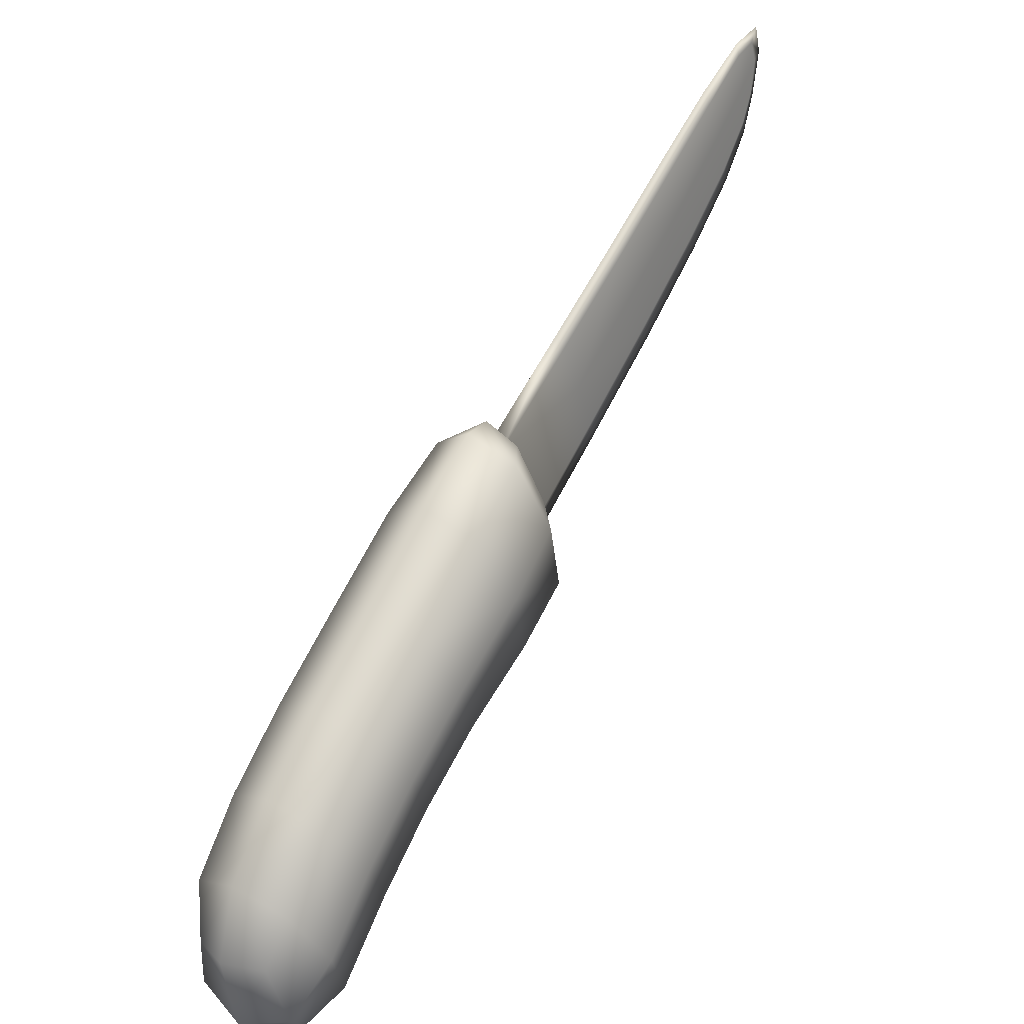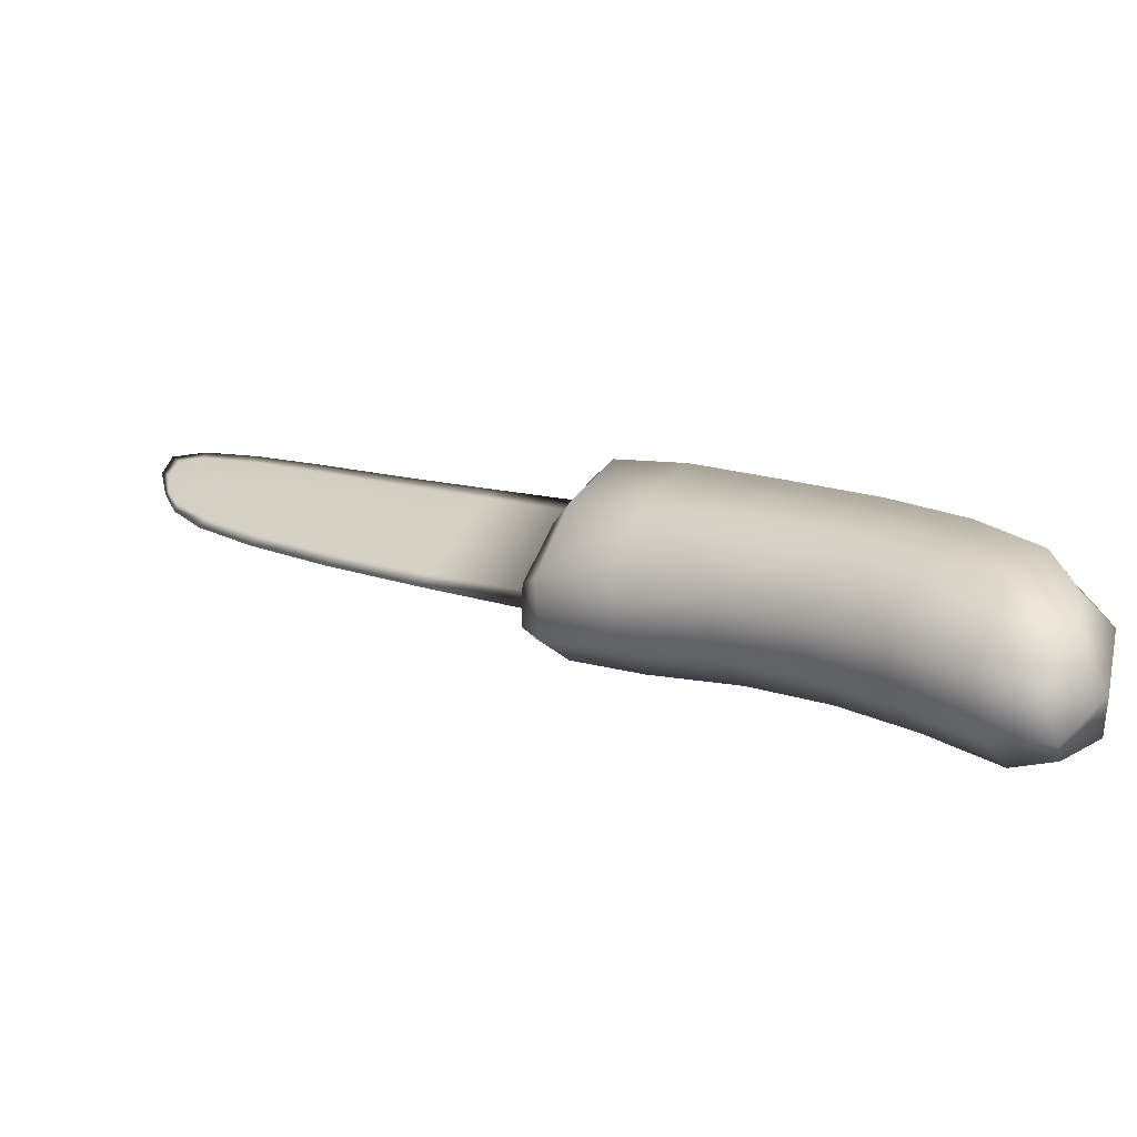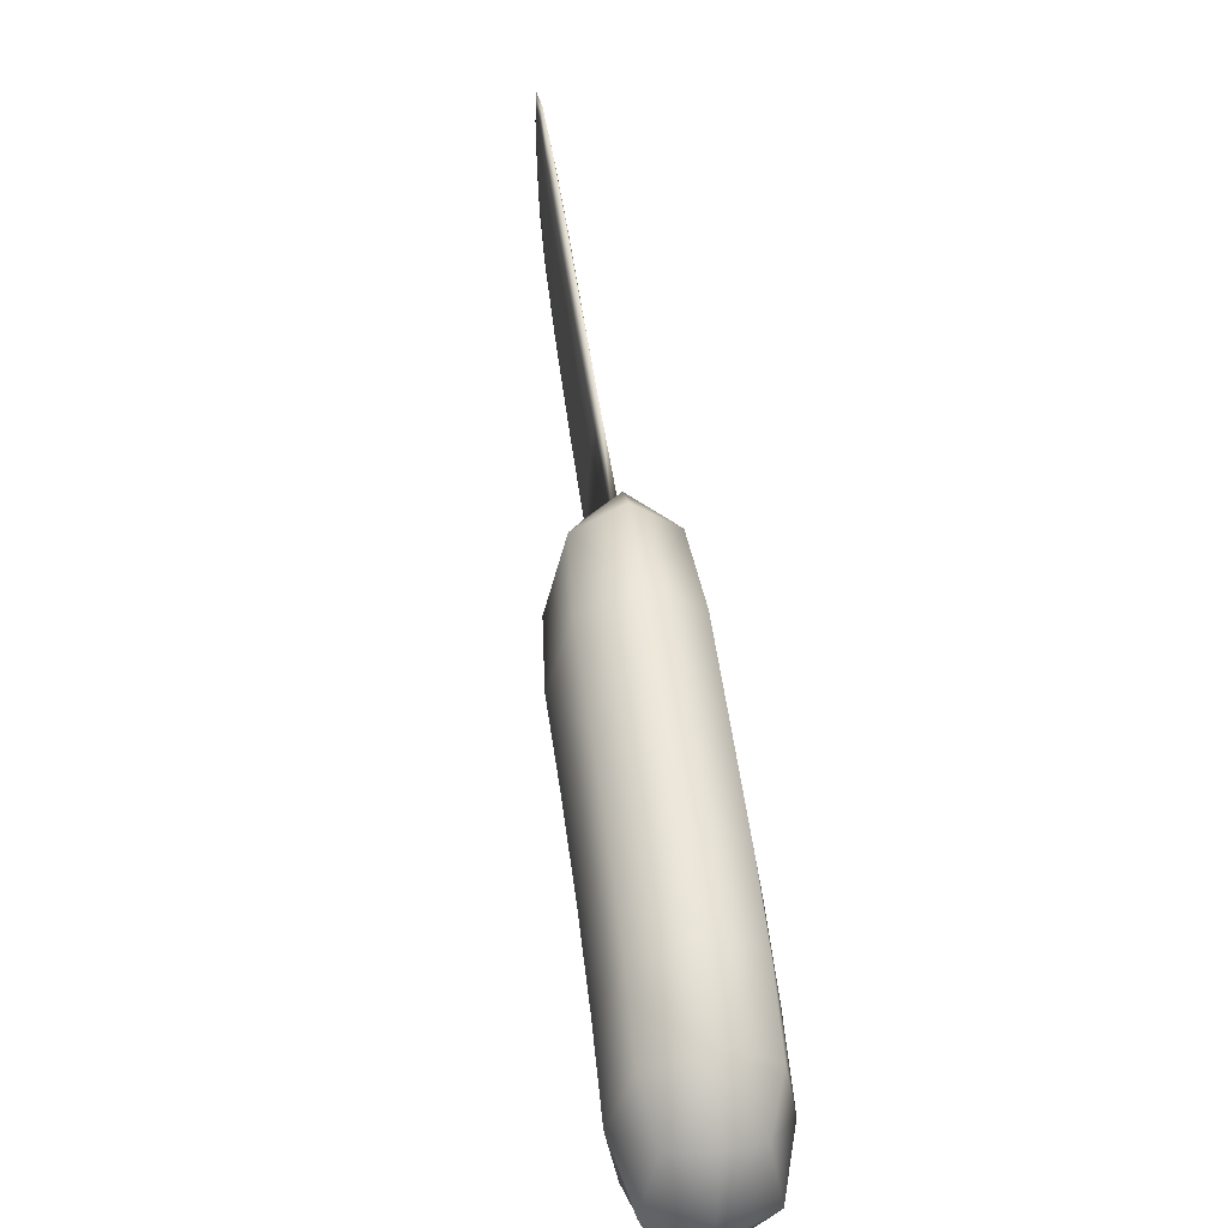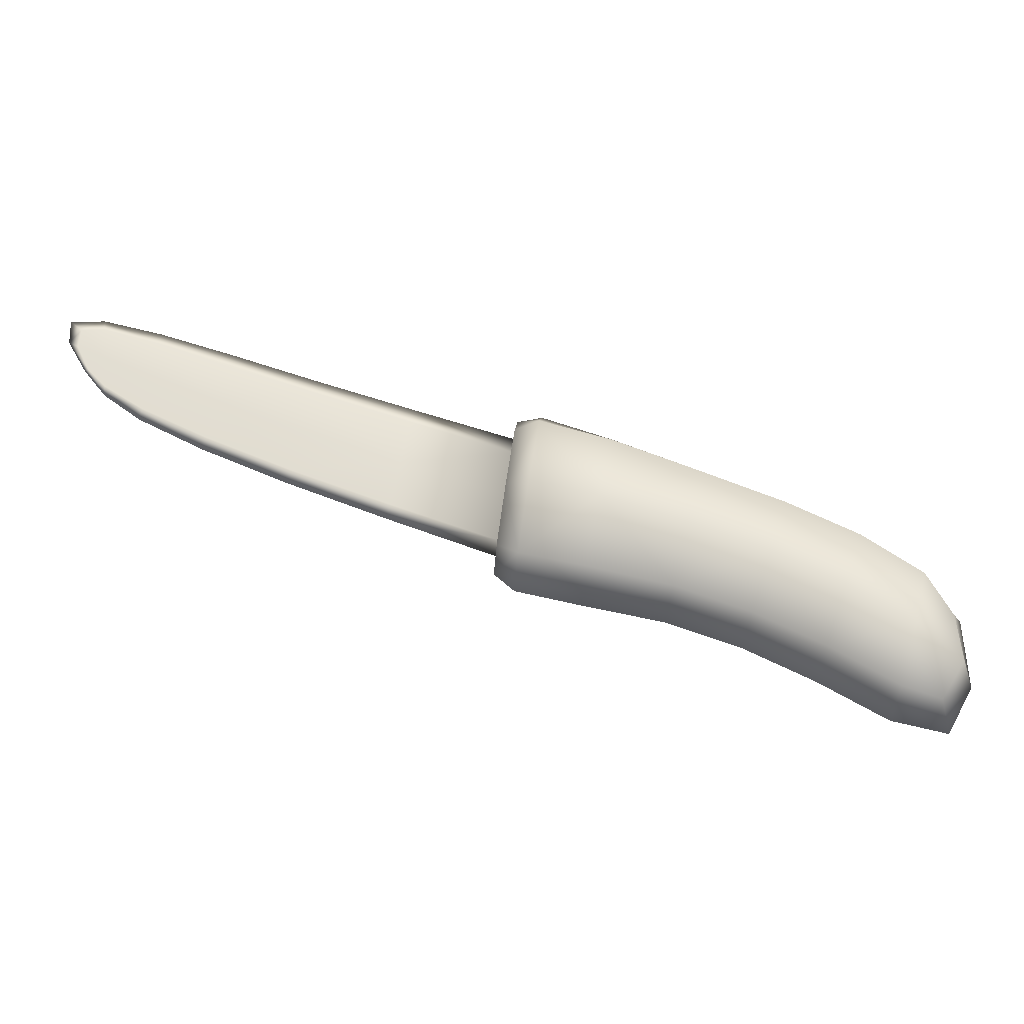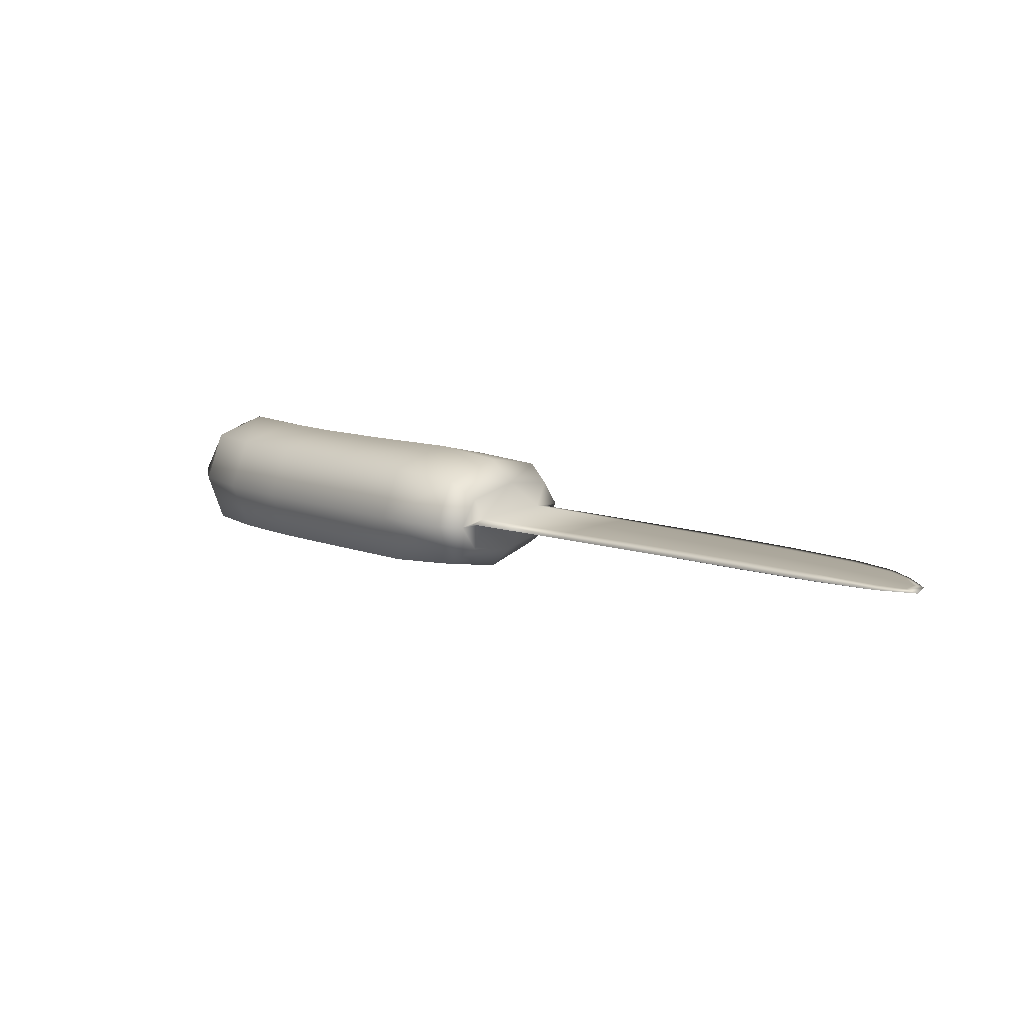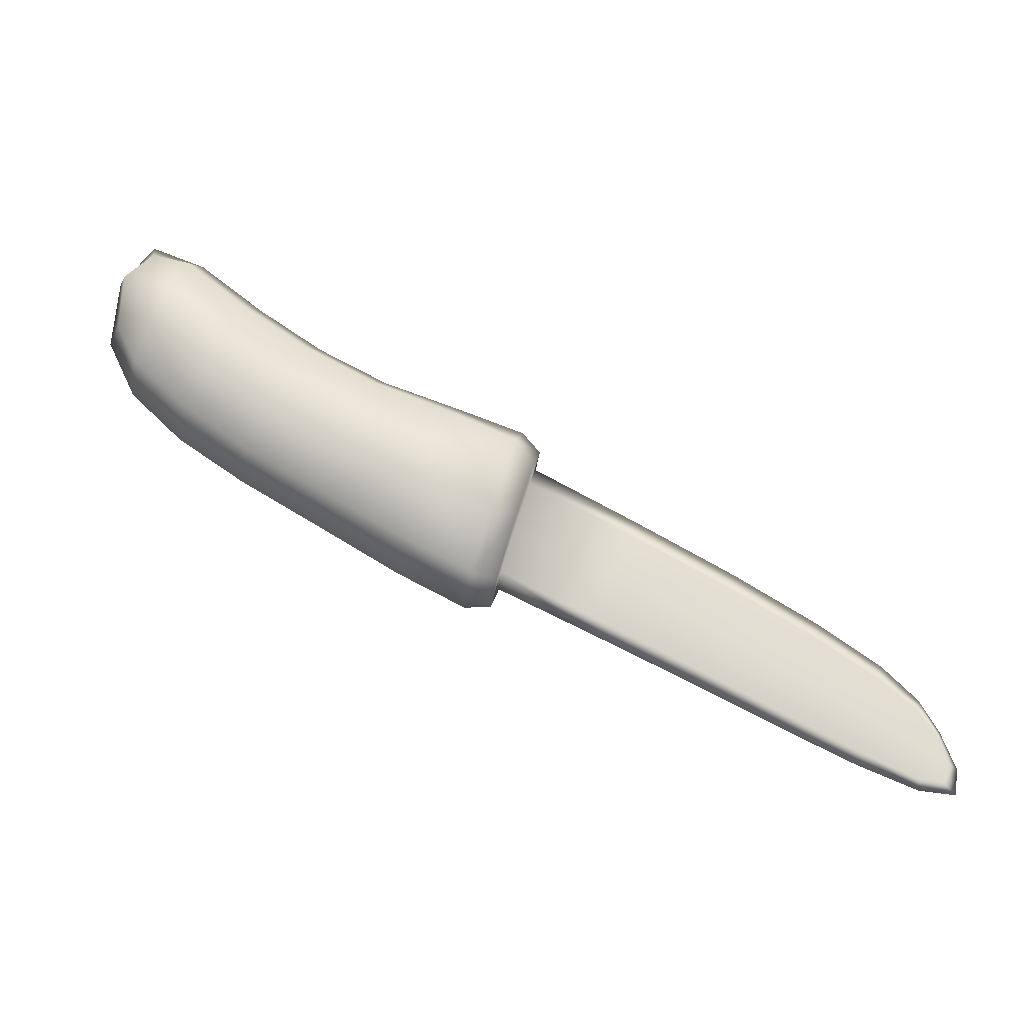
<metadata>
{"format":"obj","ext":"obj","renderer":"f3d","projection":"perspective","resolution":1024,"background":"white","views":[{"elev":24.2,"azim":126.1,"up":"+Y"},{"elev":-55.0,"azim":18.6,"up":"+Y"},{"elev":13.2,"azim":80.4,"up":"+Y"},{"elev":65.3,"azim":-17.3,"up":"+Z"},{"elev":9.7,"azim":-172.6,"up":"+Z"},{"elev":70.3,"azim":171.5,"up":"+Z"}]}
</metadata>
<code>
o Cube.002_Cube.083
v 0.4755 0.678 0.18
v 0.06511 0.986 0.18
v -0.2749 0.9131 -0
v 0.06511 0.986 -0.18
v -0.06416 0.7452 0
v 0.1944 1.227 0
v 0.9106 0.548 0
v 0.4755 0.678 -0.18
v 0.3353 0.4829 0
v 0.6157 0.8732 0
v 0.9174 0.1748 0
v 0.7854 0.3502 0.18
v 0.7854 0.3502 -0.18
v 0.6602 0.1525 0
v -0.5241 1.176 -0
v -0.05994 1.368 -0
v -0.1674 1.14 0.0954
v -0.1674 1.14 -0.0954
v -0.9069 1.704 -0.009
v -0.3484 1.501 -0
v -0.4362 1.339 -0.0099
v -0.4362 1.339 0.0099
v -1.201 1.954 -0.0045
v -0.9069 1.704 0.009
v -0.9903 1.562 -0
v -0.8235 1.846 -0
v -1.294 2.039 -0
v -1.201 1.954 0.0045
v -1.23 1.827 -0
v -1.173 2.081 -0
v 0.284 0.8312 -0.18
v 0.4154 1.04 0
v 0.284 0.8312 0.18
v 0.1525 0.622 0
v 0.1621 1.167 0.135
v -0.1093 1.102 0.1588
v -0.03185 0.8054 0.135
v 0.01512 1.36 -0
v -0.1093 1.102 -0.1588
v -0.2337 0.8448 -0
v 0.1621 1.167 -0.135
v -0.03185 0.8054 -0.135
v 0.6419 0.5199 -0.18
v 0.7844 0.7131 0
v 0.6419 0.5199 0.18
v 0.4994 0.3268 0
v 0.3704 0.5317 0.135
v 0.5807 0.8244 0.135
v 0.5807 0.8244 -0.135
v 0.3704 0.5317 -0.135
v 0.8844 0.2186 -0.135
v 0.9647 0.3709 0
v 0.8844 0.2186 0.135
v 0.8041 0.06638 0
v 0.8793 0.4986 0.135
v 0.8793 0.4986 -0.135
v 0.6915 0.2019 0.135
v 0.6915 0.2019 -0.135
v -0.1674 1.139 0.0108
v -0.0829 1.313 -0
v -0.1674 1.139 -0.0108
v -0.2519 0.9658 -0
v -0.248 0.97 0.07155
v -0.248 0.97 -0.07155
v -0.0868 1.311 -0.07155
v -0.0868 1.311 0.07155
v -0.6883 1.53 0.009225
v -0.5999 1.682 -0
v -0.6883 1.53 -0.009225
v -0.7767 1.378 -0
v -0.5021 1.217 0.005175
v -0.5021 1.217 -0.005175
v -0.3703 1.461 -0.009675
v -0.3703 1.461 0.009675
v -1.081 1.849 0.007875
v -1.016 1.983 -0
v -1.081 1.849 -0.007875
v -1.147 1.715 -0
v -0.9694 1.597 -0.00225
v -0.8443 1.811 -0.01125
v -0.8443 1.811 0.01125
v -0.9694 1.597 0.00225
v -1.271 2.018 0.001125
v -1.273 2.11 -0
v -1.271 2.018 -0.001125
v -1.269 1.926 -0
v -1.223 1.859 -0.001125
v -1.18 2.049 -0.005625
v -1.18 2.049 0.005625
v -1.223 1.859 0.001125
v 0.1854 0.6743 -0.135
v 0.3825 0.9881 -0.135
v 0.1854 0.6743 0.135
v 0.3825 0.9881 0.135
v -0.2026 0.9092 -0.1191
v -0.01598 1.296 -0.1191
v -0.2026 0.9092 0.1191
v -0.01598 1.296 0.1191
v 0.5351 0.3751 -0.135
v 0.7488 0.6648 -0.135
v 0.5351 0.3751 0.135
v 0.7488 0.6648 0.135
v 0.7952 0.1411 -0.1
v 0.9223 0.3644 -0.1
v 0.7952 0.1411 0.1
v 0.9223 0.3644 0.1
v -0.2308 1.009 -0.0081
v -0.104 1.27 -0.0081
v -0.2308 1.009 0.0081
v -0.104 1.27 0.0081
v -0.7546 1.416 -0.002981
v -0.622 1.644 -0.01086
v -0.7546 1.416 0.002981
v -0.622 1.644 0.01086
v -1.131 1.749 -0.001969
v -1.032 1.95 -0.009844
v -1.131 1.749 0.001969
v -1.032 1.95 0.009844
v -1.258 1.932 -0.0005
v -1.248 2.07 -0.0025
v -1.258 1.932 0.0005
v -1.248 2.07 0.0025
f 1 48 94 33
f 1 33 93 47
f 1 47 101 45
f 1 45 102 48
f 2 33 94 35
f 2 35 98 36
f 2 36 97 37
f 2 37 93 33
f 3 64 95 40
f 3 40 97 63
f 3 63 109 62
f 3 62 107 64
f 4 39 96 41
f 4 41 92 31
f 4 31 91 42
f 4 42 95 39
f 5 42 91 34
f 5 34 93 37
f 5 37 97 40
f 5 40 95 42
f 6 41 96 38
f 6 38 98 35
f 6 35 94 32
f 6 32 92 41
f 7 56 100 44
f 7 44 102 55
f 7 55 106 52
f 7 52 104 56
f 8 50 91 31
f 8 31 92 49
f 8 49 100 43
f 8 43 99 50
f 9 47 93 34
f 9 34 91 50
f 9 50 99 46
f 9 46 101 47
f 10 49 92 32
f 10 32 94 48
f 10 48 102 44
f 10 44 100 49
f 11 51 104 52
f 11 52 106 53
f 11 53 105 54
f 11 54 103 51
f 12 55 102 45
f 12 45 101 57
f 12 57 105 53
f 12 53 106 55
f 13 58 99 43
f 13 43 100 56
f 13 56 104 51
f 13 51 103 58
f 14 57 101 46
f 14 46 99 58
f 14 58 103 54
f 14 54 105 57
f 16 66 98 38
f 16 38 96 65
f 16 65 108 60
f 16 60 110 66
f 17 63 97 36
f 17 36 98 66
f 17 66 110 59
f 17 59 109 63
f 18 65 96 39
f 18 39 95 64
f 18 64 107 61
f 18 61 108 65
f 15 72 107 62
f 15 62 109 71
f 15 71 113 70
f 15 70 111 72
f 19 80 112 69
f 19 69 111 79
f 19 79 115 77
f 19 77 116 80
f 20 74 110 60
f 20 60 108 73
f 20 73 112 68
f 20 68 114 74
f 21 73 108 61
f 21 61 107 72
f 21 72 111 69
f 21 69 112 73
f 22 71 109 59
f 22 59 110 74
f 22 74 114 67
f 22 67 113 71
f 23 88 116 77
f 23 77 115 87
f 23 87 119 85
f 23 85 120 88
f 24 82 113 67
f 24 67 114 81
f 24 81 118 75
f 24 75 117 82
f 25 79 111 70
f 25 70 113 82
f 25 82 117 78
f 25 78 115 79
f 26 81 114 68
f 26 68 112 80
f 26 80 116 76
f 26 76 118 81
f 27 83 122 84
f 27 84 120 85
f 27 85 119 86
f 27 86 121 83
f 28 90 117 75
f 28 75 118 89
f 28 89 122 83
f 28 83 121 90
f 29 87 115 78
f 29 78 117 90
f 29 90 121 86
f 29 86 119 87
f 30 89 118 76
f 30 76 116 88
f 30 88 120 84
f 30 84 122 89

</code>
